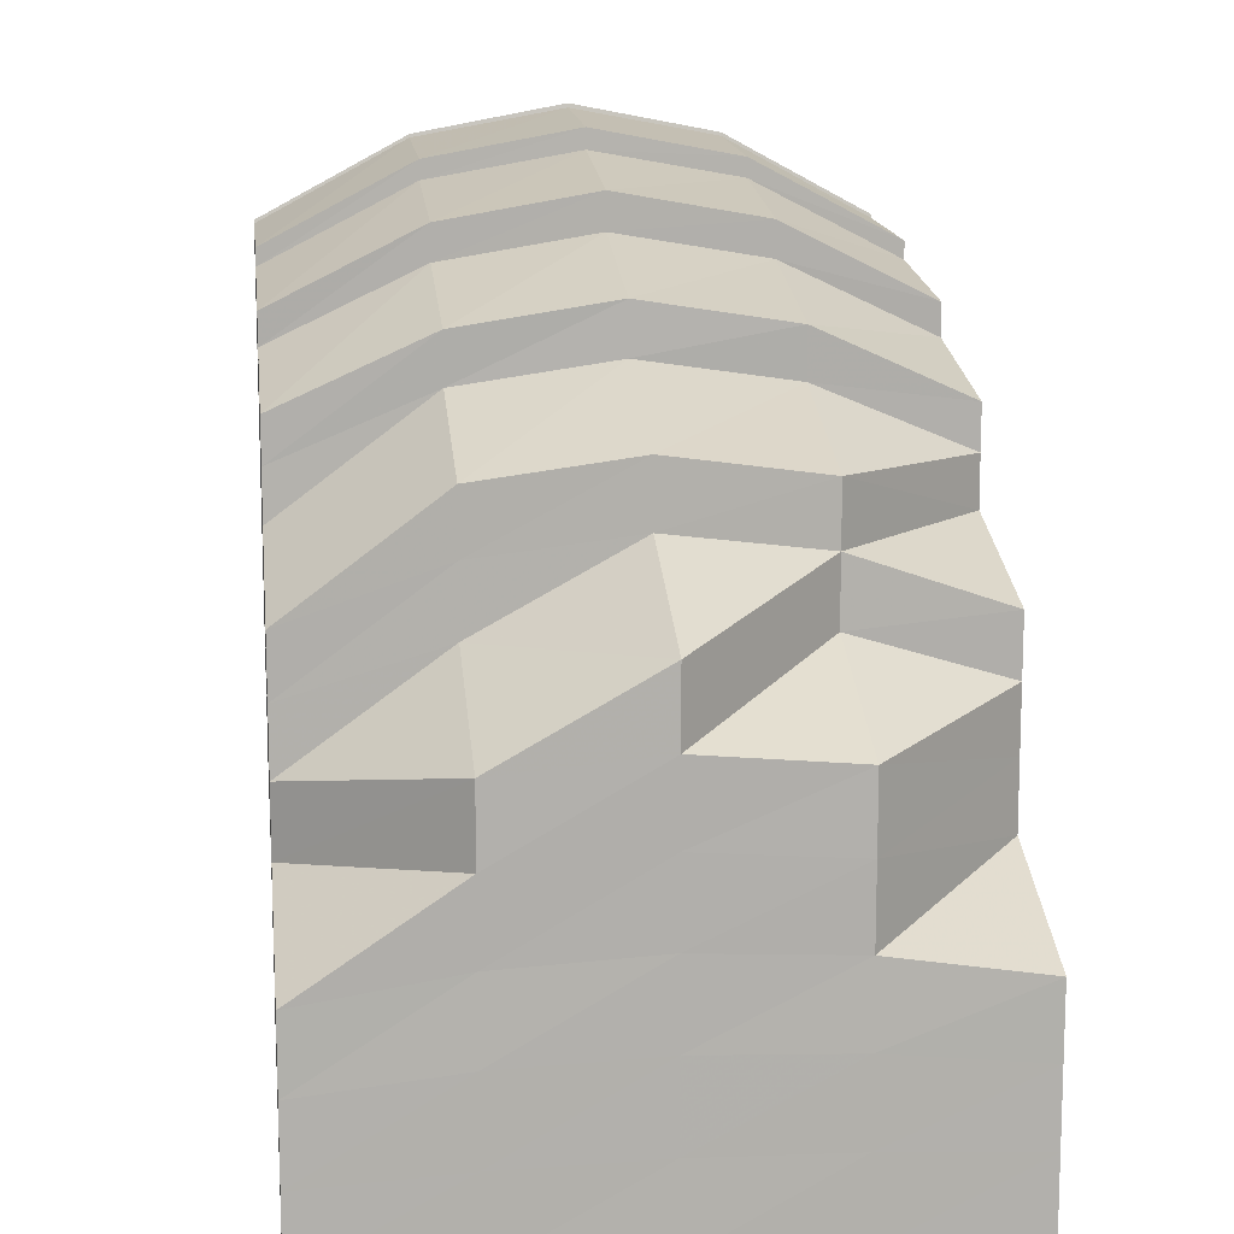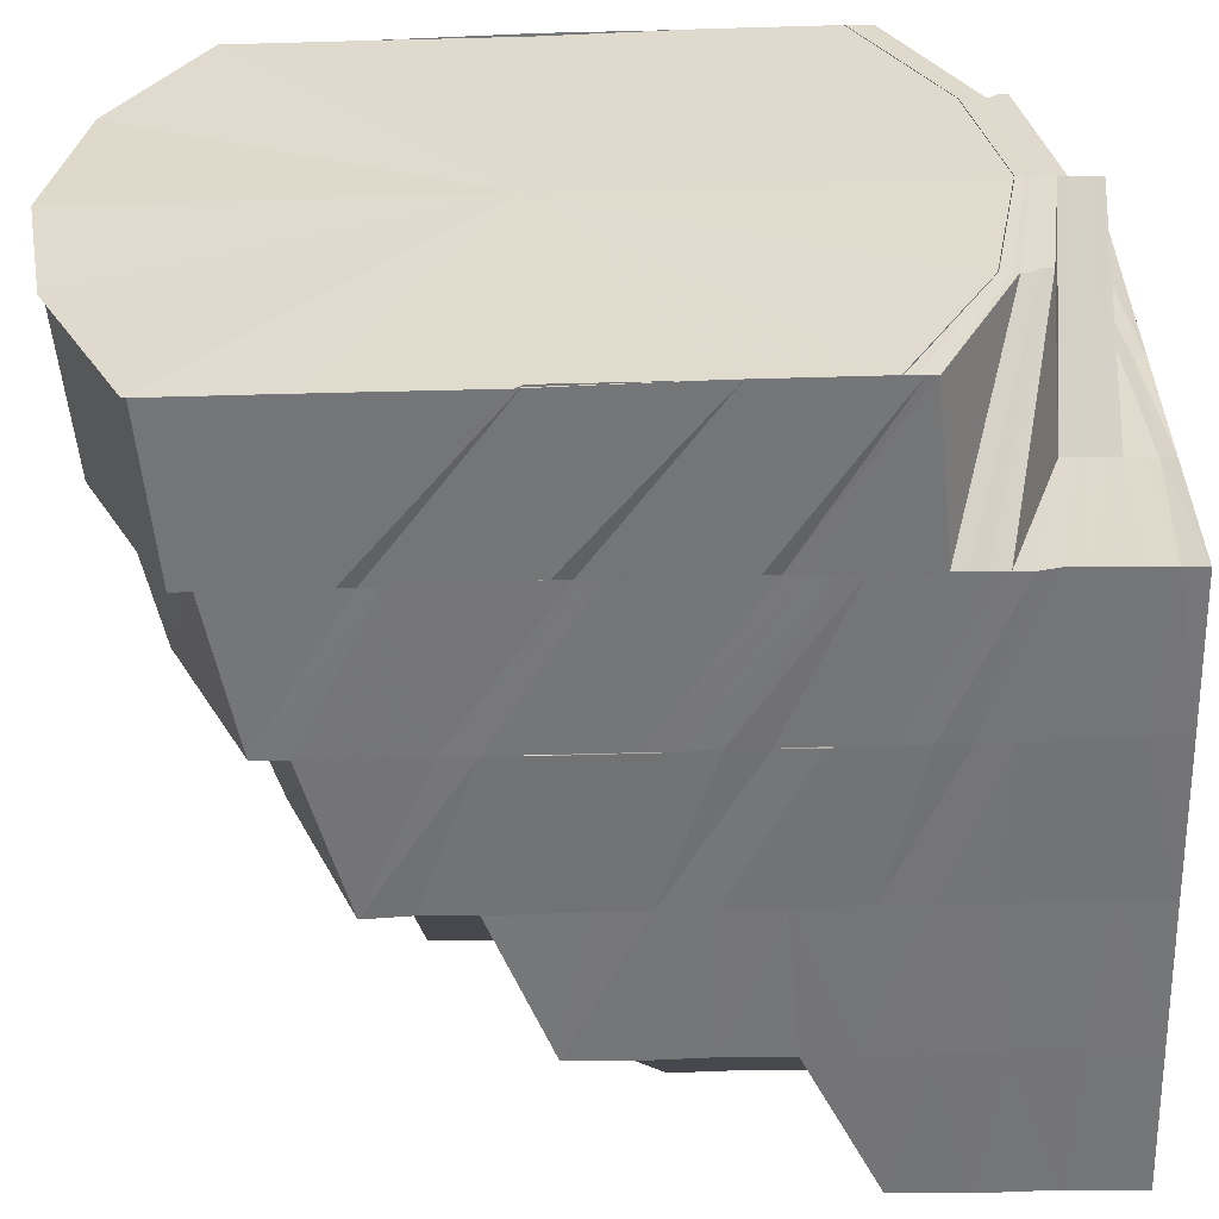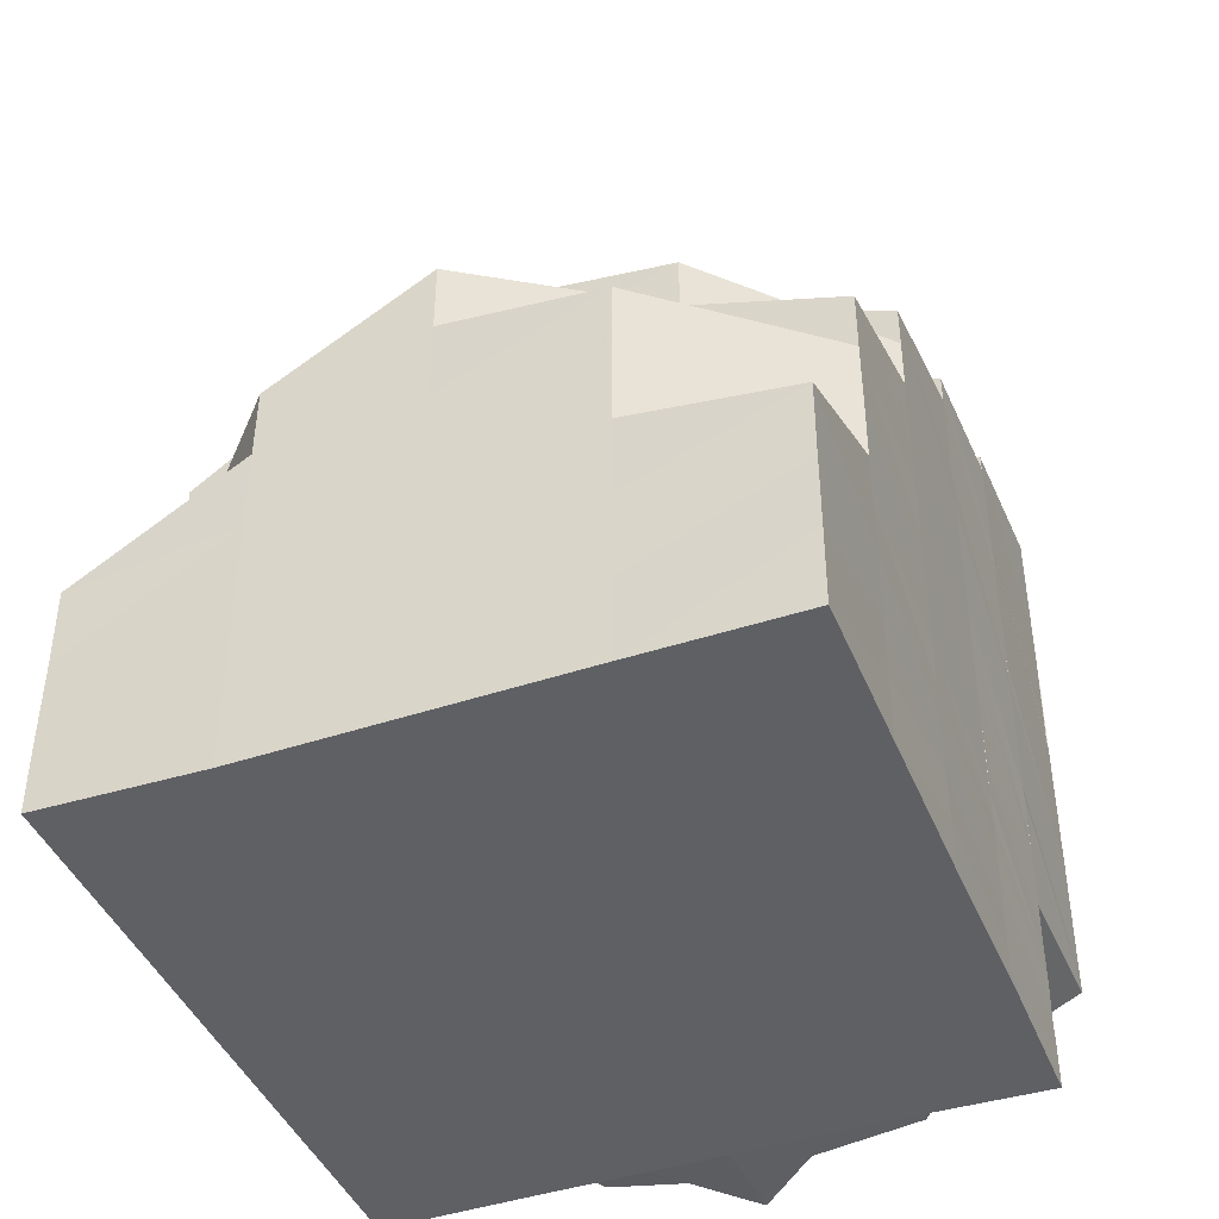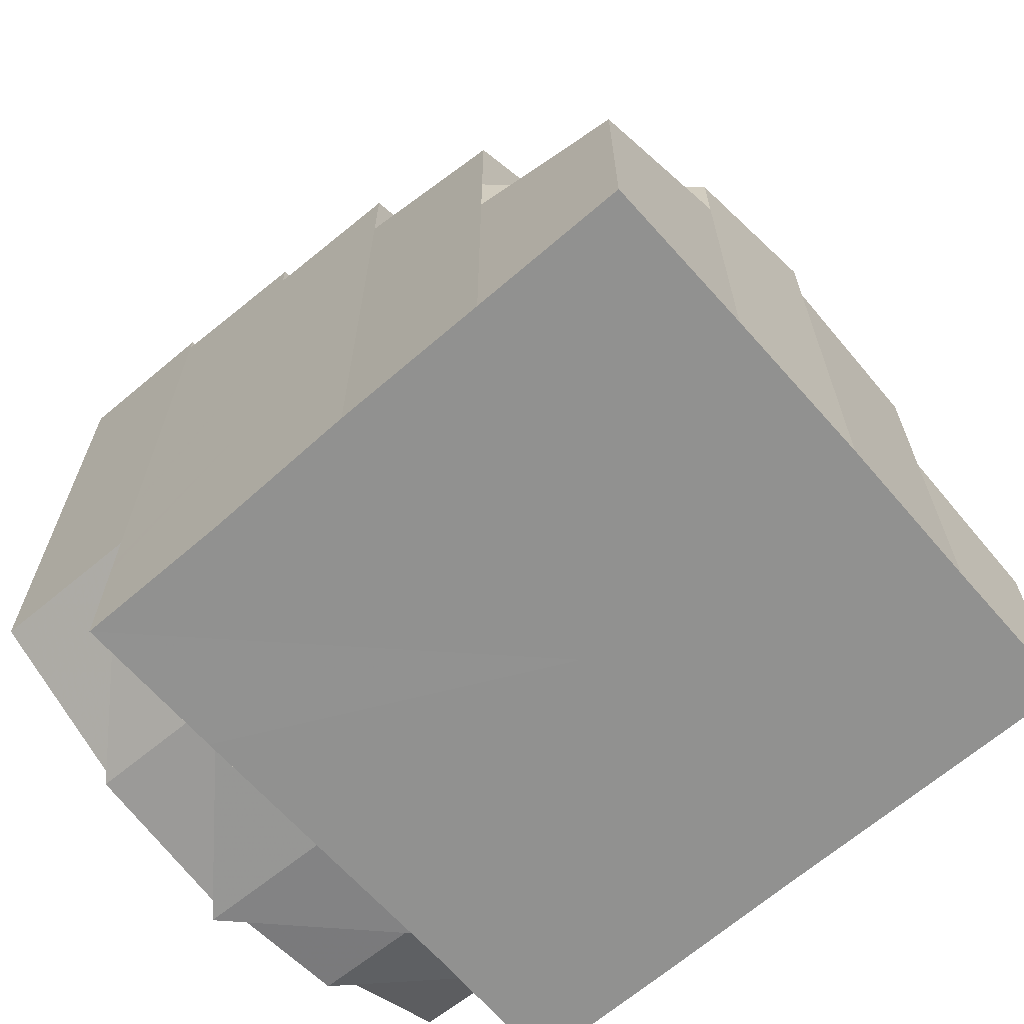
<metadata>
{"format":"obj","ext":"obj","renderer":"f3d","projection":"perspective","resolution":1024,"background":"white","views":[{"elev":11.9,"azim":-97.2,"up":"+Z"},{"elev":-56.5,"azim":91.7,"up":"+Y"},{"elev":-43.2,"azim":-68.7,"up":"+Z"},{"elev":-65.9,"azim":-138.9,"up":"+Z"}]}
</metadata>
<code>
o 12836
v 2170 1875 9.249
v 2170 1875 9.249
v 2170 1875 9.247
v 2170 1875 9.247
v 2170 1875 9.242
v 2170 1875 9.247
v 2170 1875 9.247
v 2170 1875 9.241
v 2170 1875 9.246
v 2170 1875 9.248
v 2170 1875 9.246
v 2170 1875 9.241
v 2170 1875 9.241
v 2170 1875 9.242
v 2170 1875 9.241
v 2170 1875 9.233
v 2170 1875 9.241
v 2170 1875 9.233
v 2170 1875 9.224
v 2170 1875 9.223
v 2170 1875 9.214
v 2170 1875 9.213
v 2170 1875 9.241
v 2170 1875 9.247
v 2170 1875 9.206
v 2170 1875 9.206
v 2170 1875 9.205
v 2170 1875 9.246
v 2170 1875 9.249
v 2170 1875 9.239
v 2170 1875 9.245
v 2170 1875 9.205
v 2170 1875 9.212
v 2170 1875 9.204
v 2170 1875 9.248
v 2170 1875 9.247
v 2170 1875 9.246
v 2170 1875 9.241
v 2170 1875 9.2
v 2170 1875 9.205
v 2170 1875 9.245
v 2170 1875 9.246
v 2170 1875 9.238
v 2170 1875 9.243
v 2170 1875 9.245
v 2170 1875 9.243
v 2170 1875 9.246
v 2170 1875 9.248
v 2170 1875 9.246
v 2170 1875 9.241
v 2170 1875 9.241
v 2170 1875 9.239
v 2170 1875 9.244
v 2170 1875 9.243
v 2170 1875 9.245
v 2170 1875 9.239
v 2170 1875 9.24
v 2170 1875 9.242
v 2170 1875 9.236
v 2170 1875 9.24
v 2170 1875 9.238
v 2170 1875 9.243
v 2170 1875 9.233
v 2170 1875 9.227
v 2170 1875 9.224
v 2170 1875 9.238
v 2170 1875 9.233
v 2170 1875 9.23
v 2170 1875 9.23
v 2170 1875 9.233
v 2170 1875 9.239
v 2170 1875 9.243
v 2170 1875 9.238
v 2170 1875 9.236
v 2170 1875 9.238
v 2170 1875 9.234
v 2170 1875 9.23
v 2170 1875 9.221
v 2170 1875 9.227
v 2170 1875 9.215
v 2170 1875 9.212
v 2170 1875 9.218
v 2170 1875 9.21
v 2170 1875 9.224
v 2170 1875 9.215
v 2170 1875 9.207
v 2170 1875 9.22
v 2170 1875 9.224
v 2170 1875 9.203
v 2170 1875 9.212
v 2170 1875 9.215
v 2170 1875 9.22
v 2170 1875 9.231
v 2170 1875 9.227
v 2170 1875 9.236
v 2170 1875 9.232
v 2170 1875 9.238
v 2170 1875 9.236
v 2170 1875 9.224
v 2170 1875 9.22
v 2170 1875 9.233
v 2170 1875 9.234
v 2170 1875 9.23
v 2170 1875 9.233
v 2170 1875 9.229
v 2170 1875 9.231
v 2170 1875 9.23
v 2170 1875 9.227
v 2170 1875 9.23
v 2170 1875 9.233
v 2170 1875 9.23
v 2170 1875 9.222
v 2170 1875 9.238
v 2170 1875 9.236
v 2170 1875 9.243
v 2170 1875 9.239
v 2170 1875 9.22
v 2170 1875 9.219
v 2170 1875 9.224
v 2170 1875 9.212
v 2170 1875 9.227
v 2170 1875 9.205
v 2170 1875 9.206
v 2170 1875 9.213
v 2170 1875 9.206
v 2170 1875 9.206
v 2170 1875 9.214
v 2170 1875 9.206
v 2170 1875 9.223
v 2170 1875 9.214
v 2170 1875 9.224
v 2170 1875 9.232
v 2170 1875 9.233
v 2170 1875 9.224
v 2170 1875 9.233
v 2170 1875 9.241
v 2170 1875 9.245
v 2170 1875 9.239
v 2170 1875 9.238
v 2170 1875 9.249
v 2170 1875 9.247
v 2170 1875 9.247
v 2170 1875 9.241
v 2170 1875 9.242
v 2170 1875 9.247
v 2170 1875 9.249
v 2170 1875 9.241
v 2170 1875 9.247
v 2170 1875 9.234
v 2170 1875 9.224
v 2170 1875 9.224
v 2170 1875 9.215
v 2170 1875 9.207
v 2170 1875 9.201
v 2170 1875 9.2
v 2170 1875 9.201
v 2170 1875 9.207
v 2170 1875 9.215
v 2170 1875 9.224
v 2170 1875 9.234
v 2170 1875 9.242
v 2170 1875 9.247
v 2170 1875 9.242
v 2170 1875 9.249
v 2170 1875 9.247
v 2170 1875 9.242
v 2170 1875 9.207
v 2170 1875 9.206
v 2170 1875 9.201
v 2170 1875 9.201
v 2170 1875 9.199
v 2170 1875 9.201
v 2170 1875 9.199
v 2170 1875 9.201
v 2170 1875 9.206
v 2170 1875 9.206
v 2170 1875 9.201
v 2170 1875 9.207
v 2170 1875 9.206
v 2170 1875 9.199
v 2170 1875 9.201
v 2170 1875 9.206
v 2170 1875 9.201
v 2170 1875 9.205
v 2170 1875 9.2
v 2170 1875 9.199
v 2170 1875 9.2
v 2170 1875 9.201
v 2170 1875 9.2
v 2170 1875 9.199
v 2170 1875 9.2
v 2170 1875 9.2
v 2170 1875 9.205
v 2170 1875 9.206
v 2170 1875 9.204
v 2170 1875 9.198
v 2170 1875 9.2
v 2170 1875 9.203
v 2170 1875 9.205
v 2170 1875 9.2
v 2170 1875 9.199
v 2170 1875 9.202
v 2170 1875 9.198
v 2170 1875 9.199
v 2170 1875 9.197
v 2170 1875 9.199
v 2170 1875 9.201
v 2170 1875 9.198
v 2170 1875 9.201
v 2170 1875 9.206
v 2170 1875 9.208
v 2170 1875 9.205
v 2170 1875 9.212
v 2170 1875 9.2
v 2170 1875 9.201
v 2170 1875 9.215
v 2170 1875 9.21
v 2170 1875 9.217
v 2170 1875 9.211
v 2170 1875 9.205
v 2170 1875 9.221
v 2170 1875 9.218
v 2170 1875 9.224
v 2170 1875 9.224
v 2170 1875 9.22
v 2170 1875 9.227
v 2170 1875 9.223
v 2170 1875 9.215
v 2170 1875 9.228
v 2170 1875 9.21
v 2170 1875 9.22
v 2170 1875 9.224
v 2170 1875 9.223
v 2170 1875 9.215
v 2170 1875 9.22
v 2170 1875 9.224
v 2170 1875 9.218
v 2170 1875 9.215
v 2170 1875 9.219
v 2170 1875 9.211
v 2170 1875 9.218
v 2170 1875 9.213
v 2170 1875 9.207
v 2170 1875 9.204
v 2170 1875 9.214
v 2170 1875 9.208
v 2170 1875 9.2
v 2170 1875 9.207
v 2170 1875 9.202
v 2170 1875 9.213
v 2170 1875 9.215
v 2170 1875 9.211
v 2170 1875 9.212
v 2170 1875 9.208
v 2170 1875 9.208
v 2170 1875 9.209
v 2170 1875 9.207
v 2170 1875 9.207
v 2170 1875 9.211
v 2170 1875 9.211
v 2170 1875 9.207
v 2170 1875 9.203
v 2170 1875 9.2
v 2170 1875 9.204
v 2170 1875 9.199
v 2170 1875 9.204
v 2170 1875 9.202
v 2170 1875 9.207
v 2170 1875 9.203
v 2170 1875 9.202
v 2170 1875 9.203
v 2170 1875 9.203
v 2170 1875 9.202
v 2170 1875 9.197
v 2170 1875 9.198
v 2170 1875 9.197
v 2170 1875 9.192
v 2170 1875 9.196
v 2170 1875 9.192
v 2170 1875 9.192
v 2170 1875 9.198
v 2170 1875 9.192
v 2170 1875 9.192
v 2170 1875 9.192
v 2170 1875 9.192
v 2170 1875 9.198
v 2170 1875 9.192
v 2170 1875 9.202
v 2170 1875 9.192
v 2170 1875 9.192
v 2170 1875 9.197
v 2170 1875 9.197
v 2170 1875 9.192
v 2170 1875 9.192
v 2170 1875 9.192
v 2170 1875 9.197
v 2170 1875 9.192
v 2170 1875 9.202
v 2170 1875 9.192
v 2170 1875 9.195
v 2170 1875 9.192
v 2170 1875 9.192
v 2170 1875 9.194
v 2170 1875 9.192
v 2170 1875 9.194
v 2170 1875 9.192
v 2170 1875 9.192
v 2170 1875 9.194
v 2170 1875 9.207
v 2170 1875 9.198
v 2170 1875 9.197
v 2170 1875 9.194
v 2170 1875 9.201
v 2170 1875 9.208
v 2170 1875 9.195
v 2170 1875 9.199
v 2170 1875 9.196
v 2170 1875 9.195
v 2170 1875 9.204
v 2170 1875 9.201
v 2170 1875 9.198
v 2170 1875 9.196
v 2170 1875 9.199
v 2170 1875 9.198
v 2170 1875 9.2
v 2170 1875 9.205
v 2170 1875 9.199
v 2170 1875 9.201
v 2170 1875 9.206
v 2170 1875 9.2
v 2170 1875 9.208
v 2170 1875 9.201
v 2170 1875 9.217
v 2170 1875 9.21
v 2170 1875 9.219
v 2170 1875 9.211
v 2170 1875 9.22
v 2170 1875 9.229
v 2170 1875 9.23
v 2170 1875 9.238
v 2170 1875 9.239
v 2170 1875 9.245
v 2170 1875 9.198
v 2170 1875 9.202
v 2170 1875 9.198
v 2170 1875 9.197
v 2170 1875 9.197
v 2170 1875 9.199
v 2170 1875 9.196
v 2170 1875 9.197
v 2170 1875 9.196
v 2170 1875 9.196
v 2170 1875 9.2
v 2170 1875 9.201
v 2170 1875 9.195
v 2170 1875 9.196
v 2170 1875 9.196
v 2170 1875 9.199
v 2170 1875 9.196
v 2170 1875 9.196
v 2170 1875 9.198
v 2170 1875 9.195
v 2170 1875 9.196
v 2170 1875 9.194
v 2170 1875 9.196
v 2170 1875 9.195
v 2170 1875 9.194
v 2170 1875 9.194
v 2170 1875 9.195
v 2170 1875 9.193
v 2170 1875 9.192
v 2170 1875 9.194
v 2170 1875 9.194
v 2170 1875 9.193
v 2170 1875 9.192
v 2170 1875 9.193
v 2170 1875 9.192
v 2170 1875 9.194
v 2170 1875 9.192
v 2170 1875 9.192
v 2170 1875 9.192
v 2170 1875 9.194
v 2170 1875 9.195
v 2170 1875 9.192
v 2170 1875 9.196
v 2170 1875 9.195
v 2170 1875 9.195
v 2170 1875 9.192
v 2170 1875 9.192
v 2170 1875 9.194
v 2170 1875 9.192
v 2170 1875 9.194
v 2170 1875 9.195
v 2170 1875 9.195
v 2170 1875 9.196
v 2170 1875 9.192
v 2170 1875 9.197
v 2170 1875 9.192
v 2170 1875 9.192
v 2170 1875 9.197
v 2170 1875 9.196
v 2170 1875 9.198
v 2170 1875 9.199
v 2170 1875 9.198
v 2170 1875 9.196
v 2170 1875 9.201
v 2170 1875 9.198
v 2170 1875 9.2
v 2170 1875 9.201
v 2170 1875 9.199
v 2170 1875 9.196
v 2170 1875 9.197
v 2170 1875 9.198
v 2170 1875 9.197
v 2170 1875 9.198
v 2170 1875 9.197
v 2170 1875 9.201
v 2170 1875 9.2
v 2170 1875 9.199
v 2170 1875 9.198
v 2170 1875 9.196
v 2170 1875 9.197
v 2170 1875 9.196
v 2170 1875 9.197
v 2170 1875 9.199
v 2170 1875 9.196
v 2170 1875 9.195
v 2170 1875 9.195
v 2170 1875 9.199
v 2170 1875 9.199
v 2170 1875 9.203
v 2170 1875 9.202
v 2170 1875 9.198
v 2170 1875 9.202
v 2170 1875 9.199
v 2170 1875 9.198
v 2170 1875 9.197
v 2170 1875 9.195
v 2170 1875 9.194
v 2170 1875 9.195
v 2170 1875 9.194
v 2170 1875 9.196
f 1 2 3
f 3 4 5
f 6 7 1
f 8 9 7
f 9 10 2
f 10 11 4
f 11 12 13
f 14 15 6
f 16 17 15
f 18 16 15
f 19 16 18
f 19 20 16
f 21 20 19
f 21 22 20
f 23 17 24
f 25 22 21
f 26 27 22
f 24 28 29
f 30 31 28
f 32 33 22
f 32 34 33
f 29 35 36
f 36 37 38
f 39 34 40
f 41 42 35
f 43 44 41
f 42 45 37
f 41 46 42
f 47 41 48
f 48 42 49
f 49 45 50
f 51 52 47
f 42 53 45
f 46 53 42
f 53 54 45
f 55 54 56
f 46 57 53
f 53 58 54
f 57 58 53
f 59 57 46
f 58 60 54
f 61 59 62
f 59 63 57
f 64 63 59
f 64 65 63
f 63 66 57
f 57 66 58
f 67 68 66
f 65 69 70
f 66 71 58
f 58 71 60
f 72 60 73
f 60 74 75
f 66 76 71
f 77 76 66
f 65 78 77
f 77 79 76
f 80 78 65
f 80 81 78
f 81 82 78
f 81 83 82
f 82 84 79
f 83 85 82
f 82 85 84
f 83 86 85
f 85 87 88
f 89 86 83
f 90 91 87
f 85 90 92
f 79 84 93
f 79 93 76
f 84 94 93
f 76 93 95
f 76 95 71
f 93 96 95
f 93 94 96
f 71 95 97
f 71 97 60
f 60 97 98
f 99 100 94
f 97 101 98
f 95 102 97
f 97 102 101
f 95 96 102
f 102 103 104
f 98 101 105
f 96 106 102
f 98 105 107
f 101 108 105
f 102 106 109
f 110 111 108
f 107 105 112
f 113 114 107
f 115 113 116
f 105 108 117
f 105 117 112
f 108 118 117
f 109 119 108
f 117 118 120
f 109 121 119
f 106 121 109
f 120 122 123
f 124 123 125
f 124 120 126
f 112 124 127
f 127 124 128
f 129 112 127
f 129 127 130
f 131 129 130
f 132 129 131
f 133 132 131
f 133 131 134
f 135 133 134
f 136 133 135
f 13 136 135
f 137 138 136
f 116 139 132
f 139 107 132
f 140 141 142
f 141 143 144
f 145 140 146
f 147 145 148
f 144 149 150
f 149 151 150
f 151 152 150
f 152 153 150
f 153 154 150
f 154 155 150
f 155 156 150
f 156 157 150
f 157 158 150
f 158 159 150
f 159 160 150
f 160 161 150
f 162 163 150
f 164 162 150
f 165 164 150
f 166 165 150
f 167 168 169
f 168 170 169
f 168 128 170
f 169 170 171
f 128 172 170
f 170 173 171
f 170 172 173
f 171 173 174
f 175 176 172
f 173 177 174
f 174 177 178
f 177 179 178
f 173 180 177
f 172 180 173
f 177 181 179
f 180 181 177
f 181 182 179
f 172 183 180
f 126 183 172
f 176 184 183
f 184 185 183
f 183 186 180
f 180 186 181
f 183 187 186
f 181 188 182
f 186 188 181
f 188 25 182
f 188 189 25
f 186 190 188
f 187 190 186
f 190 189 188
f 187 191 190
f 189 192 193
f 189 193 194
f 195 191 187
f 190 196 189
f 191 196 190
f 196 197 189
f 195 198 191
f 199 195 200
f 198 201 191
f 191 201 196
f 198 202 201
f 196 203 197
f 201 203 196
f 204 205 203
f 202 206 201
f 201 206 203
f 207 208 206
f 202 209 206
f 210 209 202
f 211 210 202
f 210 212 209
f 213 210 211
f 212 214 215
f 216 213 211
f 216 211 217
f 218 216 217
f 218 217 219
f 118 218 219
f 118 219 120
f 120 219 220
f 219 195 220
f 221 216 218
f 119 221 218
f 121 221 119
f 221 222 216
f 222 213 216
f 121 223 221
f 223 222 221
f 224 225 222
f 226 223 121
f 106 226 121
f 226 227 223
f 222 228 213
f 229 226 106
f 96 229 106
f 94 229 96
f 228 230 213
f 231 228 222
f 229 232 226
f 232 227 226
f 94 233 229
f 233 232 229
f 92 233 94
f 100 234 233
f 227 235 236
f 233 237 232
f 238 237 233
f 232 239 227
f 237 239 232
f 238 240 237
f 239 241 227
f 227 241 231
f 237 242 239
f 240 242 237
f 240 243 242
f 244 243 240
f 242 245 239
f 239 245 241
f 243 246 242
f 242 246 245
f 244 247 243
f 248 249 246
f 245 250 241
f 241 251 231
f 241 250 251
f 231 251 228
f 250 252 251
f 251 253 228
f 251 252 253
f 228 253 230
f 250 254 252
f 252 255 253
f 245 256 250
f 246 256 245
f 256 254 250
f 253 257 230
f 253 255 257
f 230 257 212
f 254 258 259
f 260 261 255
f 257 262 212
f 212 262 263
f 255 264 257
f 257 264 262
f 262 265 214
f 255 266 264
f 261 267 266
f 268 266 255
f 254 269 268
f 269 270 258
f 271 269 254
f 256 271 254
f 272 271 256
f 246 272 256
f 273 272 246
f 249 274 272
f 272 275 271
f 276 275 272
f 274 277 275
f 278 279 276
f 277 280 275
f 275 281 271
f 275 282 281
f 271 281 269
f 280 283 281
f 277 280 284
f 280 283 284
f 285 277 284
f 281 286 269
f 281 287 286
f 269 286 288
f 283 289 286
f 283 289 284
f 286 290 291
f 286 292 270
f 289 293 292
f 289 294 284
f 285 295 296
f 297 285 284
f 297 285 278
f 278 296 298
f 299 297 284
f 299 297 300
f 300 301 278
f 302 299 284
f 302 299 303
f 303 304 300
f 305 302 303
f 306 302 284
f 306 307 308
f 300 278 247
f 247 278 273
f 247 298 309
f 310 300 247
f 303 300 310
f 310 247 244
f 311 303 310
f 312 303 311
f 313 310 244
f 311 310 313
f 313 244 314
f 315 305 311
f 316 311 313
f 317 315 316
f 318 311 316
f 90 314 238
f 319 314 90
f 319 313 314
f 316 313 319
f 320 316 319
f 321 317 320
f 322 316 320
f 320 319 86
f 89 320 86
f 323 321 89
f 324 320 89
f 325 323 326
f 327 89 326
f 328 325 329
f 330 326 329
f 331 329 80
f 332 329 331
f 331 80 333
f 334 331 333
f 334 333 335
f 336 334 335
f 336 335 337
f 337 335 338
f 337 338 339
f 339 338 340
f 339 340 52
f 341 340 342
f 343 332 344
f 345 346 332
f 347 345 348
f 349 346 345
f 350 351 345
f 351 352 346
f 346 353 354
f 352 355 356
f 355 357 356
f 346 356 330
f 356 358 353
f 359 356 346
f 356 360 327
f 360 361 358
f 360 362 324
f 362 363 361
f 364 362 365
f 366 367 364
f 368 369 363
f 362 368 322
f 370 308 369
f 368 370 318
f 370 371 312
f 372 368 362
f 373 372 362
f 367 372 373
f 372 374 368
f 374 370 368
f 374 375 370
f 376 374 372
f 367 376 372
f 376 377 374
f 378 376 367
f 379 306 370
f 380 379 374
f 379 306 284
f 380 379 284
f 381 380 376
f 381 380 284
f 382 381 376
f 383 382 367
f 384 381 284
f 385 383 386
f 387 367 386
f 388 384 284
f 384 389 390
f 391 388 284
f 388 384 392
f 294 391 284
f 391 388 393
f 392 390 394
f 294 391 395
f 392 396 378
f 397 294 395
f 393 398 392
f 395 399 393
f 393 392 400
f 400 392 387
f 400 394 401
f 402 393 400
f 395 393 402
f 402 400 403
f 403 401 404
f 403 400 405
f 406 404 265
f 406 403 407
f 408 395 402
f 291 395 408
f 409 402 403
f 409 403 406
f 408 402 409
f 267 397 408
f 266 408 409
f 288 408 266
f 266 409 264
f 264 409 406
f 264 406 262
f 262 406 410
f 410 411 412
f 412 411 349
f 263 412 413
f 413 412 414
f 415 414 416
f 417 418 415
f 418 419 412
f 419 420 411
f 412 421 422
f 411 423 421
f 424 422 425
f 420 385 426
f 407 426 411
f 411 426 359
f 426 427 423
f 426 428 427
f 405 386 426
f 203 424 429
f 203 429 197
f 197 429 34
f 424 430 429
f 429 431 34
f 429 430 431
f 430 432 431
f 430 433 434
f 435 436 437
f 438 439 440
f 440 441 442

</code>
